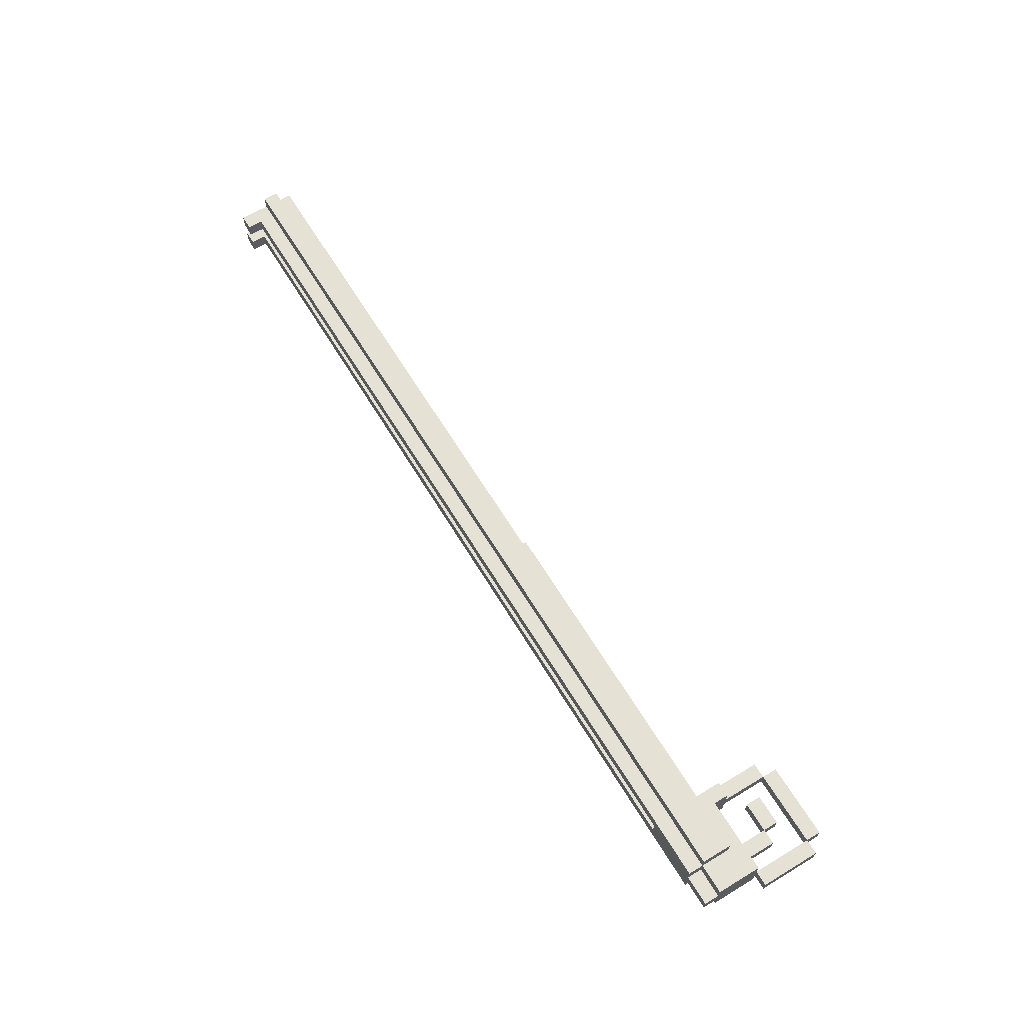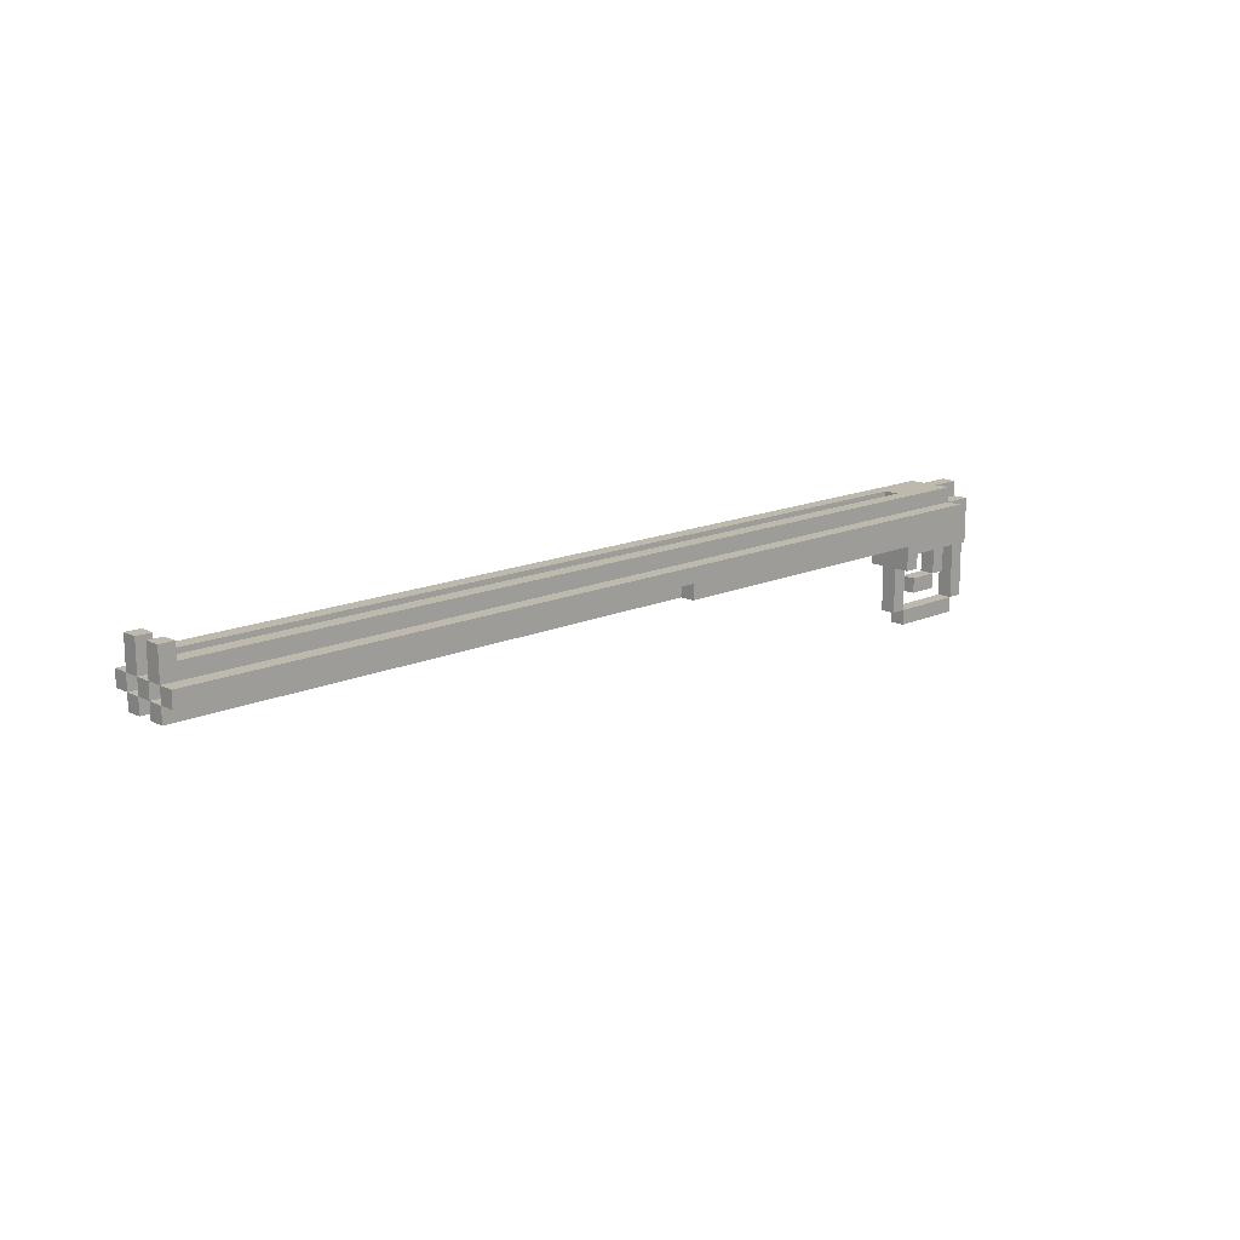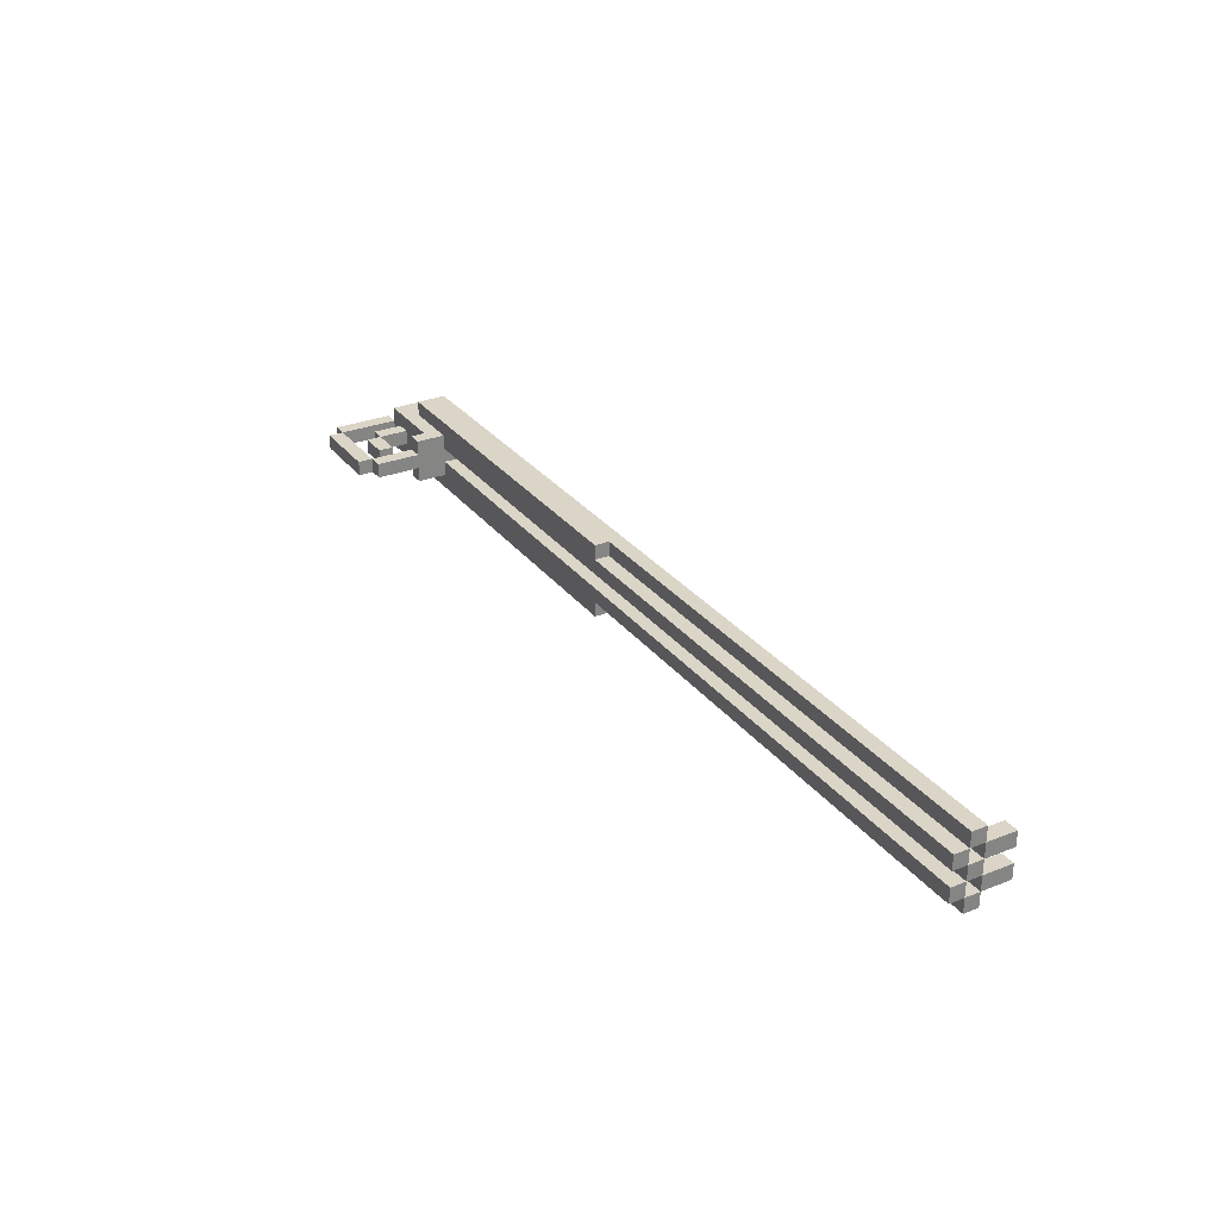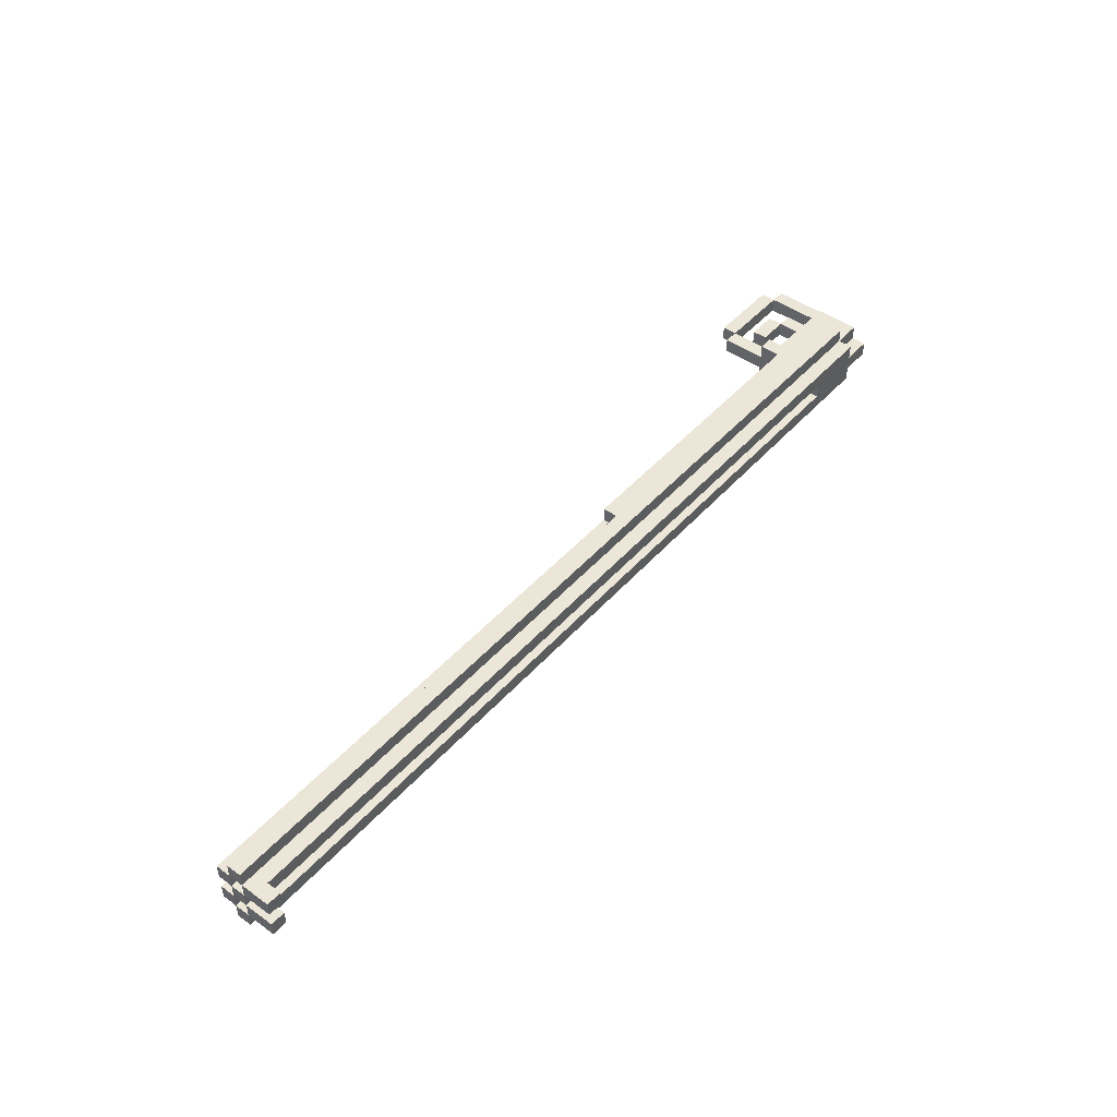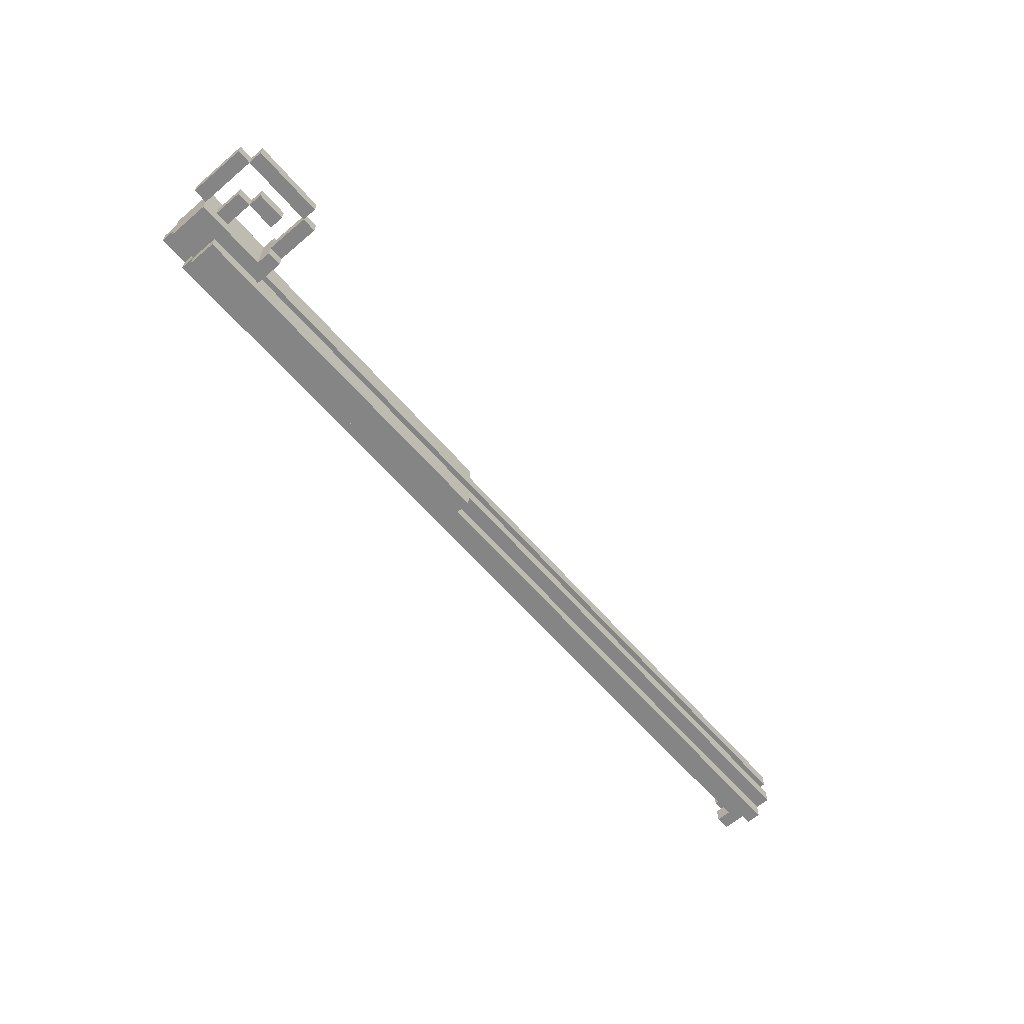
<metadata>
{"format":"obj","ext":"obj","renderer":"f3d","projection":"perspective","resolution":1024,"background":"white","views":[{"elev":64.5,"azim":-121.3,"up":"+Z"},{"elev":15.1,"azim":136.1,"up":"+Y"},{"elev":29.5,"azim":59.9,"up":"+Z"},{"elev":46.6,"azim":129.1,"up":"+Z"},{"elev":-61.8,"azim":-49.3,"up":"+Z"}]}
</metadata>
<code>
o
v 3.4 4 -1.5
v 3.4 4 -1.6
v 3.4 4.4 -1.5
v 3.4 4.4 -1.6
v 3.5 3.9 -1.5
v 3.5 3.9 -1.6
v 3.5 4 -1.5
v 3.5 4 -1.6
v 3.5 4.4 -1.4
v 3.5 4.4 -1.5
v 3.5 4.4 -1.6
v 3.5 4.4 -1.7
v 3.5 4.5 -1.5
v 3.5 4.5 -1.6
v 3.5 4.6 -1.5
v 3.5 4.6 -1.6
v 3.5 4.7 -1.4
v 3.5 4.7 -1.5
v 3.5 4.7 -1.6
v 3.5 4.7 -1.7
v 3.5 4.8 -1.5
v 3.5 4.8 -1.6
v 3.6 4.2 -1.5
v 3.6 4.2 -1.6
v 3.6 4.4 -1.5
v 3.6 4.4 -1.6
v 3.7 4.1 -1.5
v 3.7 4.1 -1.6
v 3.7 4.2 -1.5
v 3.7 4.2 -1.6
v 3.7 4.5 -1.3
v 3.7 4.5 -1.4
v 3.7 4.5 -1.7
v 3.7 4.5 -1.8
v 3.7 4.7 -1.3
v 3.7 4.7 -1.4
v 3.7 4.7 -1.5
v 3.7 4.7 -1.6
v 3.7 4.7 -1.7
v 3.7 4.7 -1.8
v 3.7 4.8 -1.4
v 3.7 4.8 -1.5
v 3.7 4.8 -1.6
v 3.7 4.8 -1.7
v 4 4 -1.5
v 4 4 -1.6
v 4 4.3 -1.4
v 4 4.3 -1.5
v 4 4.3 -1.6
v 4 4.3 -1.7
v 4 4.4 -1.4
v 4 4.4 -1.5
v 4 4.4 -1.6
v 4 4.4 -1.7
v 9.6 4.8 -1.4
v 9.6 4.8 -1.5
v 9.6 4.8 -1.6
v 9.6 4.8 -1.7
v 9.6 4.9 -1.4
v 9.6 4.9 -1.5
v 9.6 4.9 -1.6
v 9.6 4.9 -1.7
v 3.5 4 -1.5
v 3.5 4 -1.6
v 3.5 4.4 -1.5
v 3.5 4.4 -1.6
v 3.7 4.2 -1.5
v 3.7 4.2 -1.6
v 3.7 4.4 -1.5
v 3.7 4.4 -1.6
v 3.9 4.1 -1.5
v 3.9 4.1 -1.6
v 3.9 4.2 -1.5
v 3.9 4.2 -1.6
v 4 3.9 -1.5
v 4 3.9 -1.6
v 4 4 -1.5
v 4 4 -1.6
v 4.1 4 -1.5
v 4.1 4 -1.6
v 4.1 4.3 -1.4
v 4.1 4.3 -1.5
v 4.1 4.3 -1.6
v 4.1 4.3 -1.7
v 4.1 4.4 -1.5
v 4.1 4.4 -1.6
v 4.1 4.5 -1.4
v 4.1 4.5 -1.5
v 4.1 4.5 -1.6
v 4.1 4.5 -1.7
v 4.1 4.6 -1.5
v 4.1 4.6 -1.6
v 4.1 4.7 -1.5
v 4.1 4.7 -1.6
v 4.1 4.8 -1.5
v 4.1 4.8 -1.6
v 6.2 4.5 -1.3
v 6.2 4.5 -1.4
v 6.2 4.5 -1.7
v 6.2 4.5 -1.8
v 6.2 4.6 -1.3
v 6.2 4.6 -1.4
v 6.2 4.6 -1.7
v 6.2 4.6 -1.8
v 9.6 4.6 -1.4
v 9.6 4.6 -1.5
v 9.6 4.6 -1.6
v 9.6 4.6 -1.7
v 9.6 4.7 -1.4
v 9.6 4.7 -1.5
v 9.6 4.7 -1.6
v 9.6 4.7 -1.7
v 9.7 4.5 -1.4
v 9.7 4.5 -1.5
v 9.7 4.5 -1.6
v 9.7 4.5 -1.7
v 9.7 4.6 -1.3
v 9.7 4.6 -1.4
v 9.7 4.6 -1.5
v 9.7 4.6 -1.6
v 9.7 4.6 -1.7
v 9.7 4.6 -1.8
v 9.7 4.7 -1.3
v 9.7 4.7 -1.4
v 9.7 4.7 -1.5
v 9.7 4.7 -1.6
v 9.7 4.7 -1.7
v 9.7 4.7 -1.8
v 9.7 4.9 -1.4
v 9.7 4.9 -1.5
v 9.7 4.9 -1.6
v 9.7 4.9 -1.7
v 3.7 4.5 -1.3
v 3.7 4.7 -1.3
v 6.2 4.5 -1.3
v 6.2 4.6 -1.3
v 9.7 4.6 -1.3
v 9.7 4.7 -1.3
v 3.5 4.4 -1.4
v 3.5 4.7 -1.4
v 3.7 4.5 -1.4
v 3.7 4.7 -1.4
v 3.7 4.8 -1.4
v 4 4.3 -1.4
v 4 4.4 -1.4
v 4.1 4.3 -1.4
v 4.1 4.5 -1.4
v 6.2 4.5 -1.4
v 6.2 4.6 -1.4
v 9.6 4.8 -1.4
v 9.6 4.9 -1.4
v 9.7 4.5 -1.4
v 9.7 4.6 -1.4
v 9.7 4.7 -1.4
v 9.7 4.9 -1.4
v 3.4 4 -1.5
v 3.4 4.4 -1.5
v 3.5 3.9 -1.5
v 3.5 4 -1.5
v 3.5 4.4 -1.5
v 3.5 4.7 -1.5
v 3.5 4.8 -1.5
v 3.6 4.2 -1.5
v 3.6 4.4 -1.5
v 3.7 4.1 -1.5
v 3.7 4.2 -1.5
v 3.7 4.4 -1.5
v 3.7 4.7 -1.5
v 3.7 4.8 -1.5
v 3.9 4.1 -1.5
v 3.9 4.2 -1.5
v 4 3.9 -1.5
v 4 4 -1.5
v 4 4.3 -1.5
v 4.1 4 -1.5
v 4.1 4.3 -1.5
v 9.6 4.6 -1.5
v 9.6 4.7 -1.5
v 9.7 4.6 -1.5
v 9.7 4.7 -1.5
v 4.1 4.5 -1.6
v 4.1 4.6 -1.6
v 4.1 4.7 -1.6
v 4.1 4.8 -1.6
v 9.6 4.8 -1.6
v 9.6 4.9 -1.6
v 9.7 4.5 -1.6
v 9.7 4.6 -1.6
v 9.7 4.7 -1.6
v 9.7 4.9 -1.6
v 9.6 4.6 -1.7
v 9.6 4.7 -1.7
v 9.7 4.6 -1.7
v 9.7 4.7 -1.7
v 9.6 4.6 -1.4
v 9.6 4.7 -1.4
v 9.7 4.6 -1.4
v 9.7 4.7 -1.4
v 4.1 4.5 -1.5
v 4.1 4.6 -1.5
v 4.1 4.7 -1.5
v 4.1 4.8 -1.5
v 9.6 4.8 -1.5
v 9.6 4.9 -1.5
v 9.7 4.5 -1.5
v 9.7 4.6 -1.5
v 9.7 4.7 -1.5
v 9.7 4.9 -1.5
v 3.4 4 -1.6
v 3.4 4.4 -1.6
v 3.5 3.9 -1.6
v 3.5 4 -1.6
v 3.5 4.4 -1.6
v 3.5 4.7 -1.6
v 3.5 4.8 -1.6
v 3.6 4.2 -1.6
v 3.6 4.4 -1.6
v 3.7 4.1 -1.6
v 3.7 4.2 -1.6
v 3.7 4.4 -1.6
v 3.7 4.7 -1.6
v 3.7 4.8 -1.6
v 3.9 4.1 -1.6
v 3.9 4.2 -1.6
v 4 3.9 -1.6
v 4 4 -1.6
v 4 4.3 -1.6
v 4.1 4 -1.6
v 4.1 4.3 -1.6
v 9.6 4.6 -1.6
v 9.6 4.7 -1.6
v 9.7 4.6 -1.6
v 9.7 4.7 -1.6
v 3.5 4.4 -1.7
v 3.5 4.7 -1.7
v 3.7 4.5 -1.7
v 3.7 4.7 -1.7
v 3.7 4.8 -1.7
v 4 4.3 -1.7
v 4 4.4 -1.7
v 4.1 4.3 -1.7
v 4.1 4.5 -1.7
v 6.2 4.5 -1.7
v 6.2 4.6 -1.7
v 9.6 4.8 -1.7
v 9.6 4.9 -1.7
v 9.7 4.5 -1.7
v 9.7 4.6 -1.7
v 9.7 4.7 -1.7
v 9.7 4.9 -1.7
v 3.7 4.5 -1.8
v 3.7 4.7 -1.8
v 6.2 4.5 -1.8
v 6.2 4.6 -1.8
v 9.7 4.6 -1.8
v 9.7 4.7 -1.8
v 3.5 3.9 -1.5
v 4 3.9 -1.5
v 3.5 3.9 -1.6
v 4 3.9 -1.6
v 3.4 4 -1.5
v 3.5 4 -1.5
v 4 4 -1.5
v 4.1 4 -1.5
v 3.4 4 -1.6
v 3.5 4 -1.6
v 4 4 -1.6
v 4.1 4 -1.6
v 3.7 4.1 -1.5
v 3.9 4.1 -1.5
v 3.7 4.1 -1.6
v 3.9 4.1 -1.6
v 3.6 4.2 -1.5
v 3.7 4.2 -1.5
v 3.6 4.2 -1.6
v 3.7 4.2 -1.6
v 4 4.3 -1.4
v 4.1 4.3 -1.4
v 4 4.3 -1.5
v 4.1 4.3 -1.5
v 4 4.3 -1.6
v 4.1 4.3 -1.6
v 4 4.3 -1.7
v 4.1 4.3 -1.7
v 3.5 4.4 -1.4
v 4 4.4 -1.4
v 3.5 4.4 -1.5
v 3.6 4.4 -1.5
v 3.7 4.4 -1.5
v 4 4.4 -1.5
v 3.5 4.4 -1.6
v 3.6 4.4 -1.6
v 3.7 4.4 -1.6
v 4 4.4 -1.6
v 3.5 4.4 -1.7
v 4 4.4 -1.7
v 3.7 4.5 -1.3
v 6.2 4.5 -1.3
v 3.7 4.5 -1.4
v 4.1 4.5 -1.4
v 6.2 4.5 -1.4
v 9.7 4.5 -1.4
v 4.1 4.5 -1.5
v 9.7 4.5 -1.5
v 4.1 4.5 -1.6
v 9.7 4.5 -1.6
v 3.7 4.5 -1.7
v 4.1 4.5 -1.7
v 6.2 4.5 -1.7
v 9.7 4.5 -1.7
v 3.7 4.5 -1.8
v 6.2 4.5 -1.8
v 6.2 4.6 -1.3
v 9.7 4.6 -1.3
v 6.2 4.6 -1.4
v 9.7 4.6 -1.4
v 4.1 4.6 -1.5
v 9.7 4.6 -1.5
v 4.1 4.6 -1.6
v 9.7 4.6 -1.6
v 6.2 4.6 -1.7
v 9.7 4.6 -1.7
v 6.2 4.6 -1.8
v 9.7 4.6 -1.8
v 9.6 4.7 -1.4
v 9.7 4.7 -1.4
v 9.6 4.7 -1.5
v 9.7 4.7 -1.5
v 9.6 4.7 -1.6
v 9.7 4.7 -1.6
v 9.6 4.7 -1.7
v 9.7 4.7 -1.7
v 3.5 4 -1.5
v 4 4 -1.5
v 3.5 4 -1.6
v 4 4 -1.6
v 3.7 4.2 -1.5
v 3.9 4.2 -1.5
v 3.7 4.2 -1.6
v 3.9 4.2 -1.6
v 3.4 4.4 -1.5
v 3.5 4.4 -1.5
v 3.4 4.4 -1.6
v 3.5 4.4 -1.6
v 9.6 4.6 -1.4
v 9.7 4.6 -1.4
v 9.6 4.6 -1.5
v 9.7 4.6 -1.5
v 9.6 4.6 -1.6
v 9.7 4.6 -1.6
v 9.6 4.6 -1.7
v 9.7 4.6 -1.7
v 3.7 4.7 -1.3
v 9.7 4.7 -1.3
v 3.5 4.7 -1.4
v 3.7 4.7 -1.4
v 9.7 4.7 -1.4
v 3.5 4.7 -1.5
v 3.7 4.7 -1.5
v 4.1 4.7 -1.5
v 9.7 4.7 -1.5
v 3.5 4.7 -1.6
v 3.7 4.7 -1.6
v 4.1 4.7 -1.6
v 9.7 4.7 -1.6
v 3.5 4.7 -1.7
v 3.7 4.7 -1.7
v 9.7 4.7 -1.7
v 3.7 4.7 -1.8
v 9.7 4.7 -1.8
v 3.7 4.8 -1.4
v 9.6 4.8 -1.4
v 3.5 4.8 -1.5
v 3.7 4.8 -1.5
v 4.1 4.8 -1.5
v 9.6 4.8 -1.5
v 3.5 4.8 -1.6
v 3.7 4.8 -1.6
v 4.1 4.8 -1.6
v 9.6 4.8 -1.6
v 3.7 4.8 -1.7
v 9.6 4.8 -1.7
v 9.6 4.9 -1.4
v 9.7 4.9 -1.4
v 9.6 4.9 -1.5
v 9.7 4.9 -1.5
v 9.6 4.9 -1.6
v 9.7 4.9 -1.6
v 9.6 4.9 -1.7
v 9.7 4.9 -1.7
f 3 2 1
f 4 2 3
f 7 6 5
f 8 6 7
f 13 11 10
f 13 10 9
f 14 12 11
f 14 11 13
f 15 13 9
f 15 14 13
f 16 12 14
f 16 14 15
f 17 15 9
f 18 16 15
f 18 15 17
f 19 12 16
f 19 16 18
f 20 12 19
f 21 19 18
f 22 19 21
f 25 24 23
f 26 24 25
f 29 28 27
f 30 28 29
f 35 32 31
f 36 32 35
f 39 34 33
f 40 34 39
f 41 37 36
f 42 37 41
f 43 39 38
f 44 39 43
f 48 46 45
f 49 46 48
f 51 48 47
f 52 49 48
f 52 48 51
f 53 50 49
f 53 49 52
f 54 50 53
f 59 56 55
f 60 56 59
f 61 58 57
f 62 58 61
f 63 64 65
f 65 64 66
f 67 68 69
f 69 68 70
f 71 72 73
f 73 72 74
f 75 76 77
f 77 76 78
f 79 80 82
f 82 80 83
f 81 82 85
f 82 83 85
f 83 84 86
f 85 83 86
f 81 85 87
f 85 86 88
f 87 85 88
f 86 84 89
f 88 86 89
f 89 84 90
f 88 89 91
f 91 89 92
f 93 94 95
f 95 94 96
f 97 98 101
f 101 98 102
f 99 100 103
f 103 100 104
f 105 106 109
f 109 106 110
f 107 108 111
f 111 108 112
f 113 114 118
f 118 114 119
f 115 116 120
f 120 116 121
f 117 118 123
f 123 118 124
f 119 120 125
f 125 120 126
f 121 122 127
f 127 122 128
f 124 125 129
f 129 125 130
f 126 127 131
f 131 127 132
f 135 134 133
f 136 134 135
f 137 134 136
f 138 134 137
f 141 140 139
f 142 140 141
f 145 141 139
f 146 145 144
f 147 141 145
f 147 145 146
f 150 143 142
f 152 149 148
f 153 149 152
f 154 151 150
f 154 150 142
f 155 151 154
f 159 157 156
f 160 157 159
f 166 164 163
f 167 164 166
f 168 162 161
f 169 162 168
f 170 166 165
f 171 166 170
f 172 159 158
f 173 159 172
f 175 174 173
f 176 174 175
f 179 178 177
f 180 178 179
f 185 184 183
f 187 182 181
f 188 182 187
f 189 186 185
f 189 185 183
f 190 186 189
f 193 192 191
f 194 192 193
f 195 196 197
f 197 196 198
f 201 202 203
f 199 200 205
f 205 200 206
f 203 204 207
f 201 203 207
f 207 204 208
f 209 210 212
f 212 210 213
f 216 217 219
f 219 217 220
f 214 215 221
f 221 215 222
f 218 219 223
f 223 219 224
f 211 212 225
f 225 212 226
f 226 227 228
f 228 227 229
f 230 231 232
f 232 231 233
f 234 235 236
f 236 235 237
f 234 236 240
f 239 240 241
f 240 236 242
f 241 240 242
f 237 238 245
f 243 244 247
f 247 244 248
f 245 246 249
f 237 245 249
f 249 246 250
f 251 252 253
f 253 252 254
f 254 252 255
f 255 252 256
f 259 258 257
f 260 258 259
f 265 262 261
f 266 262 265
f 267 264 263
f 268 264 267
f 271 270 269
f 272 270 271
f 275 274 273
f 276 274 275
f 279 278 277
f 280 278 279
f 283 282 281
f 284 282 283
f 287 286 285
f 288 286 287
f 289 286 288
f 290 286 289
f 291 288 287
f 292 288 291
f 293 290 289
f 294 290 293
f 295 292 291
f 295 293 292
f 295 294 293
f 296 294 295
f 299 298 297
f 300 298 299
f 301 298 300
f 303 302 301
f 303 301 300
f 304 302 303
f 308 306 305
f 309 306 308
f 310 306 309
f 311 308 307
f 311 309 308
f 312 309 311
f 315 314 313
f 316 314 315
f 319 318 317
f 320 318 319
f 323 322 321
f 324 322 323
f 327 326 325
f 328 326 327
f 331 330 329
f 332 330 331
f 333 334 335
f 335 334 336
f 337 338 339
f 339 338 340
f 341 342 343
f 343 342 344
f 345 346 347
f 347 346 348
f 349 350 351
f 351 350 352
f 353 354 356
f 356 354 357
f 355 356 358
f 358 356 359
f 360 361 364
f 364 361 365
f 362 363 366
f 366 363 367
f 367 368 369
f 369 368 370
f 371 372 374
f 374 372 375
f 375 372 376
f 373 374 377
f 374 375 377
f 377 375 378
f 378 375 379
f 379 380 381
f 378 379 381
f 381 380 382
f 383 384 385
f 385 384 386
f 387 388 389
f 389 388 390

</code>
